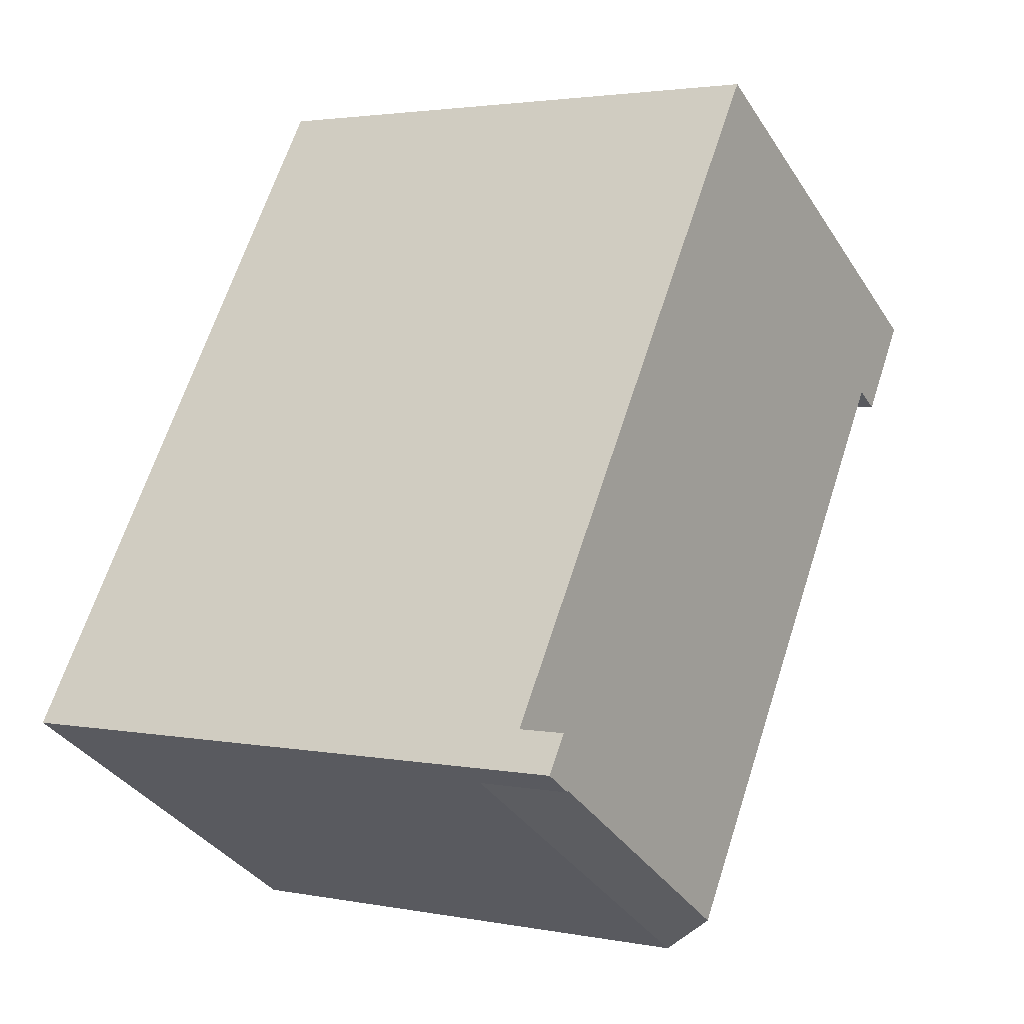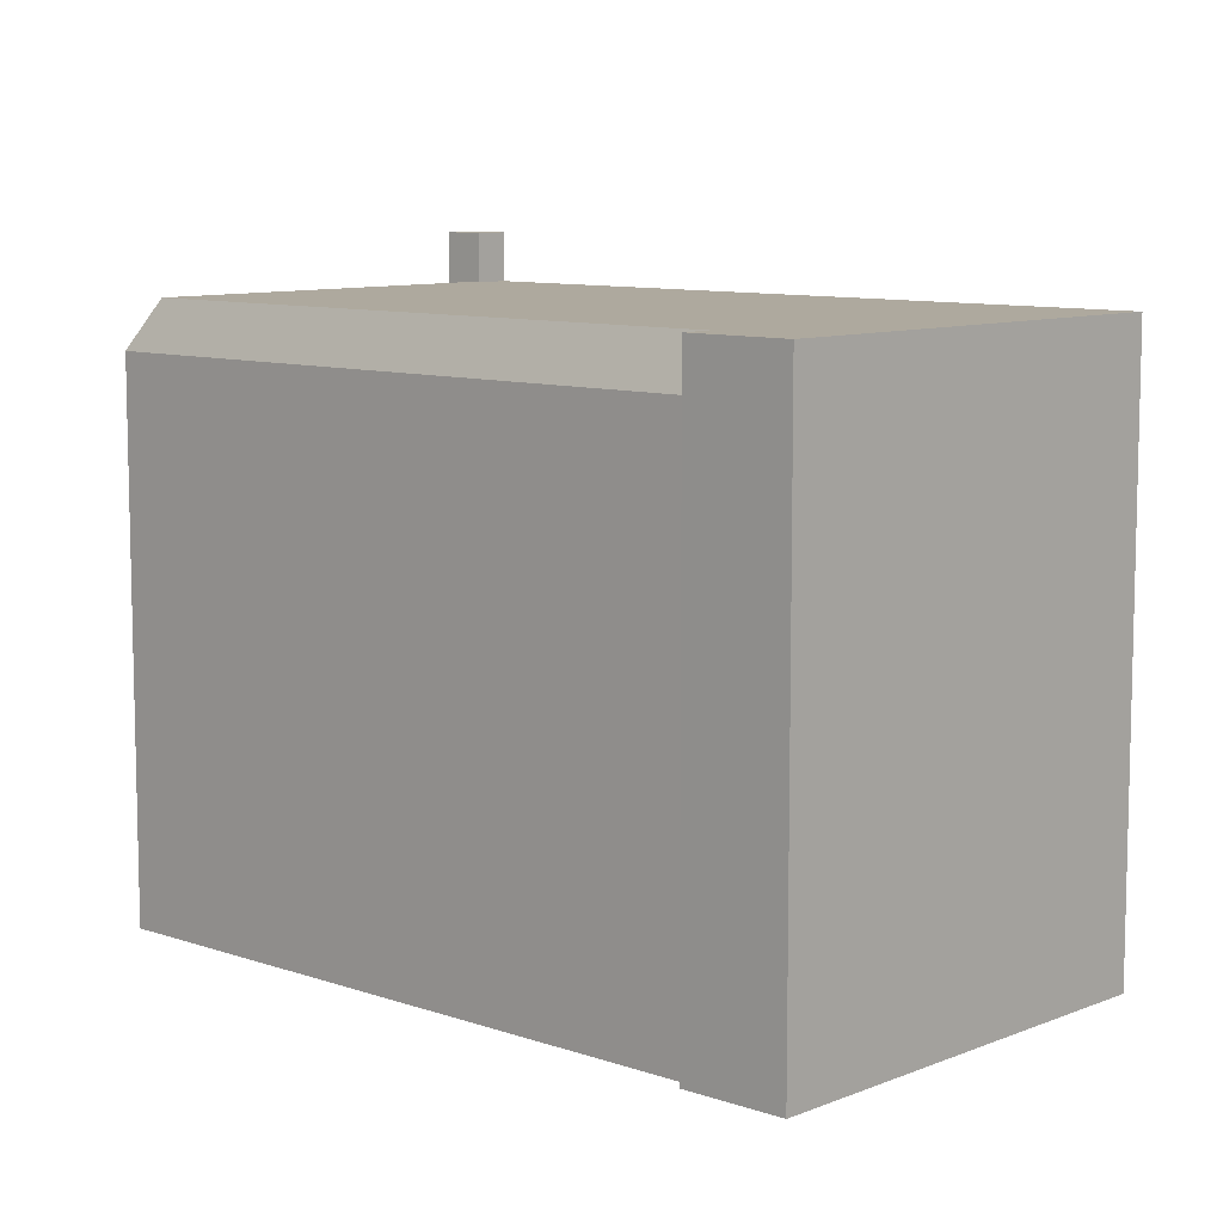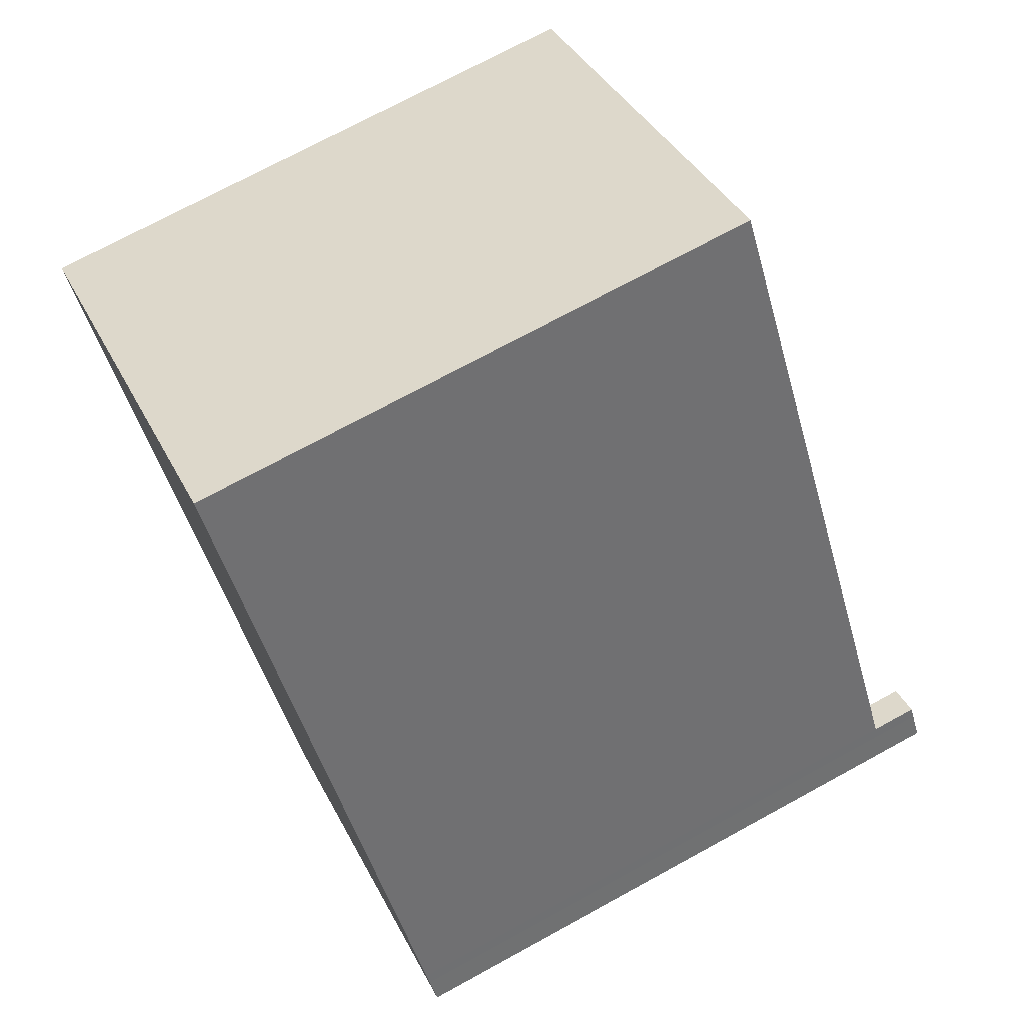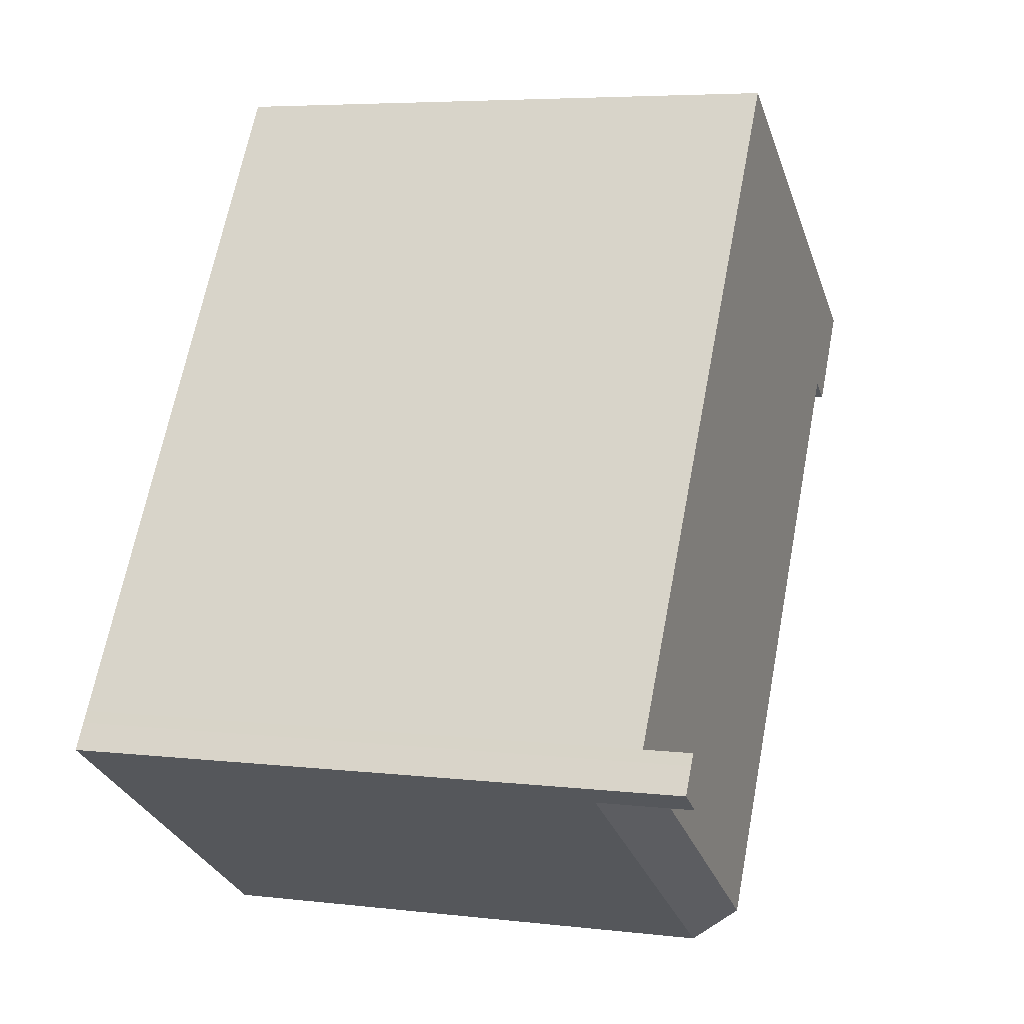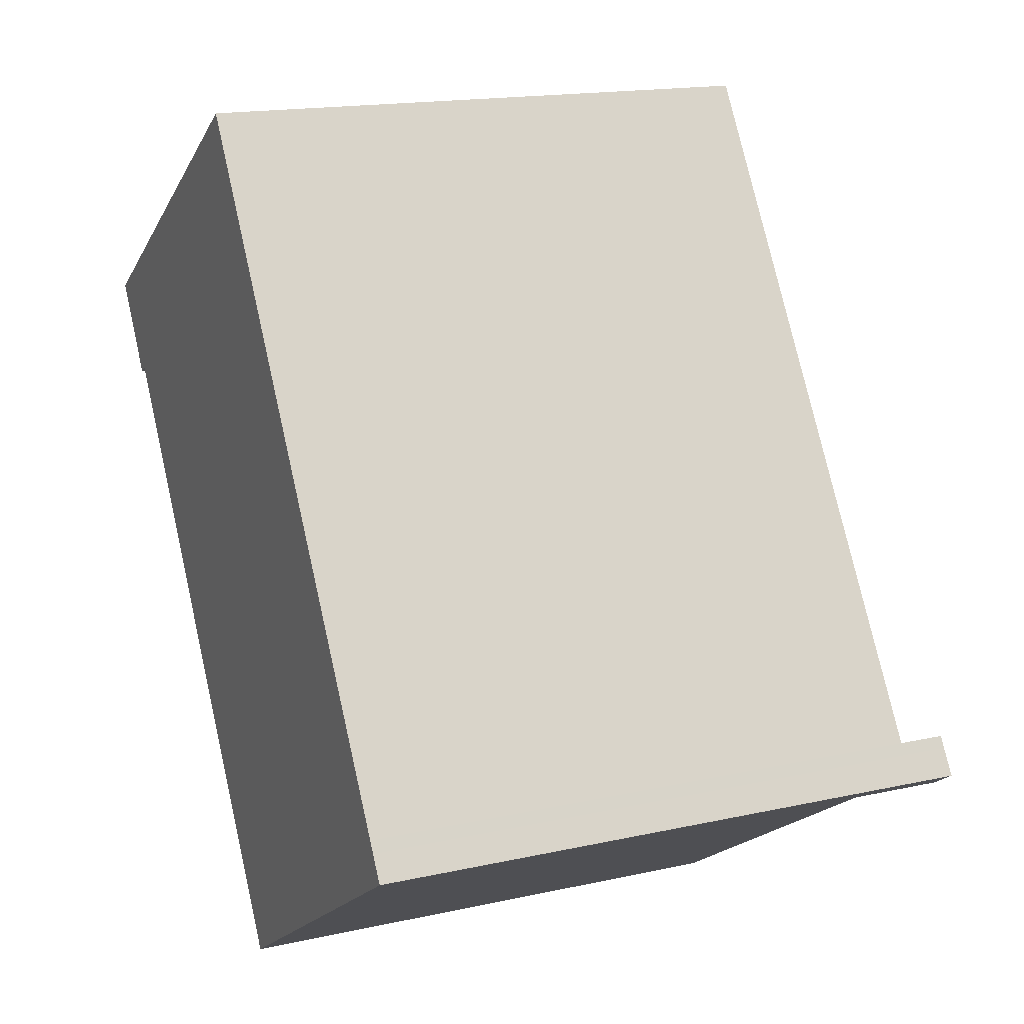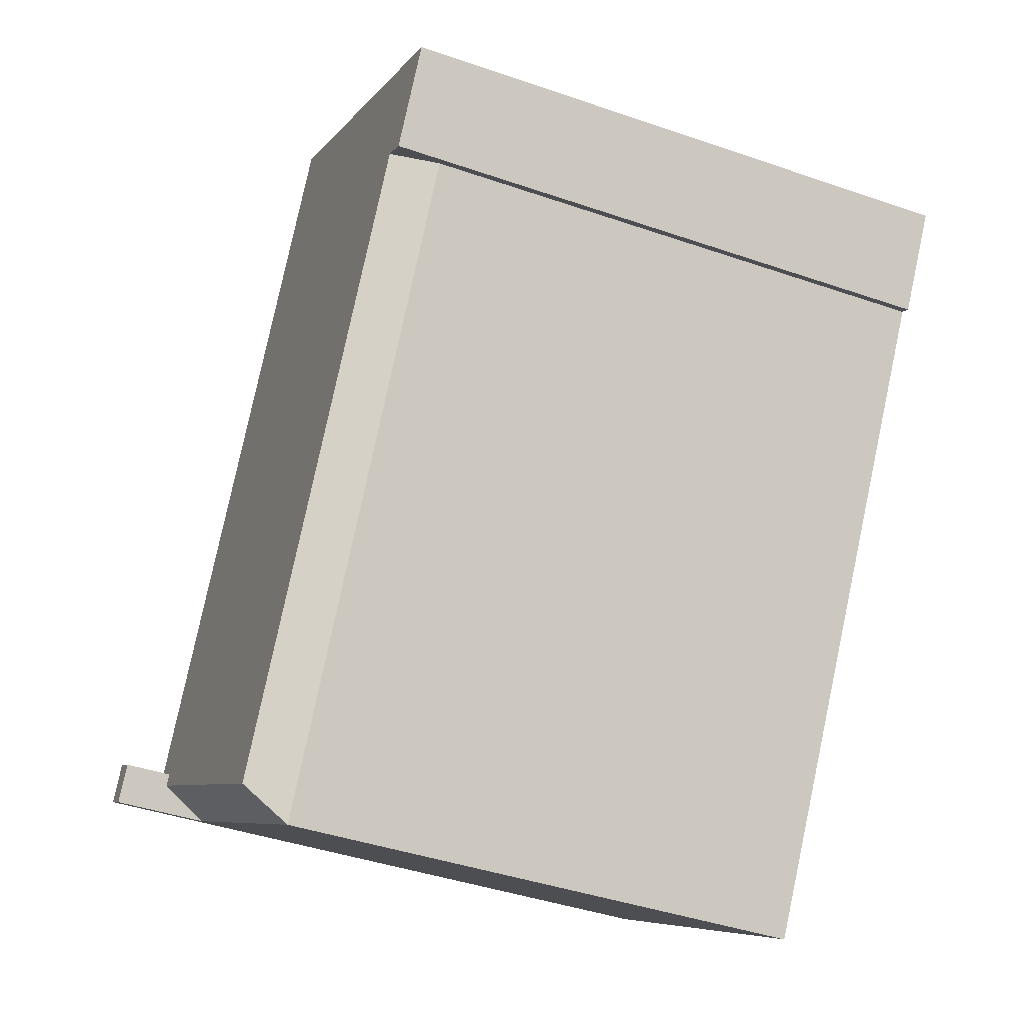
<metadata>
{"format":"obj","ext":"obj","renderer":"f3d","projection":"perspective","resolution":1024,"background":"white","views":[{"elev":2.6,"azim":124.3,"up":"+Z"},{"elev":9.1,"azim":-79.8,"up":"+Y"},{"elev":72.8,"azim":61.4,"up":"+Z"},{"elev":5.5,"azim":110.1,"up":"+Z"},{"elev":16.7,"azim":65.8,"up":"+Z"},{"elev":-41.7,"azim":-112.7,"up":"+Z"}]}
</metadata>
<code>
v 6.522 6.401 -3.702
v 7.078 6.401 -3.346
v 7.207 6.401 -3.548
v 6.652 6.401 -3.905
v 6.652 6.401 -3.905
v 7.207 6.401 -3.548
v 7.508 6.401 -4.015
v 6.952 6.401 -4.372
v -7.653 5.496 3.842
v -0.4941 5.496 8.441
v -6.062 5.496 2.466
v -7.653 5.496 3.842
v -6.366 5.496 2.27
v -6.562 5.496 2.144
v -7.653 5.496 3.842
v -6.062 5.496 2.466
v -6.366 5.496 2.27
v -6.062 5.496 2.466
v 6.652 5.496 -3.905
v 0.5479 5.496 -7.825
v -0.4941 5.496 8.441
v 7.078 5.496 -3.346
v 6.522 5.496 -3.702
v -6.062 5.496 2.466
v 6.522 5.496 -3.702
v 6.652 5.496 -3.905
v -6.062 5.496 2.466
v -0.4941 5.496 8.441
v 6.522 5.496 -3.702
v 0.5479 5.496 -7.825
v 6.652 5.496 -3.905
v 6.952 4.591 -4.372
v 0.5439 4.592 -8.488
v 0.5479 5.496 -7.825
v 6.952 4.591 -4.372
v -6.366 4.592 2.27
v -6.062 5.496 2.466
v 0.5479 5.496 -7.825
v -6.366 4.592 2.27
v 0.5479 5.496 -7.825
v 0.5439 4.592 -8.488
v 6.522 5.496 -3.702
v 7.078 5.496 -3.346
v 7.078 6.401 -3.346
v 6.522 6.401 -3.702
v 7.078 5.496 -3.346
v 7.207 5.496 -3.548
v 7.207 6.401 -3.548
v 7.078 6.401 -3.346
v 7.207 5.496 -3.548
v 7.508 4.591 -4.015
v 7.508 6.401 -4.015
v 7.207 6.401 -3.548
v 7.207 5.496 -3.548
v 7.508 6.401 -4.015
v -0.4941 -5.47 8.441
v 7.078 -5.47 -3.346
v 7.078 5.496 -3.346
v -0.4941 5.496 8.441
v 7.078 -5.47 -3.346
v 7.207 -5.47 -3.548
v 7.207 5.496 -3.548
v 7.078 5.496 -3.346
v 7.357 -5.47 -3.782
v 7.508 -5.47 -4.015
v 7.508 4.591 -4.015
v 7.207 5.496 -3.548
v 7.207 -5.47 -3.548
v 7.357 -5.47 -3.782
v 7.207 5.496 -3.548
v 7.357 -5.47 -3.782
v 7.508 4.591 -4.015
v 6.952 6.401 -4.372
v 7.508 6.401 -4.015
v 7.508 4.591 -4.015
v 6.952 4.591 -4.372
v 0.5439 4.592 -8.488
v 6.952 4.591 -4.372
v 6.952 -5.47 -4.372
v 0.5439 -5.47 -8.488
v 6.952 4.591 -4.372
v 7.508 4.591 -4.015
v 7.508 -5.47 -4.015
v 6.952 -5.47 -4.372
v 6.652 6.401 -3.905
v 6.952 6.401 -4.372
v 6.652 5.496 -3.905
v 6.652 5.496 -3.905
v 6.952 6.401 -4.372
v 6.952 4.591 -4.372
v 6.522 6.401 -3.702
v 6.652 6.401 -3.905
v 6.652 5.496 -3.905
v 6.522 5.496 -3.702
v -6.562 5.496 2.144
v -6.366 4.592 2.27
v -6.366 -5.47 2.27
v -6.562 -5.47 2.144
v -6.562 5.496 2.144
v -6.366 5.496 2.27
v -6.366 4.592 2.27
v -6.366 5.496 2.27
v -6.062 5.496 2.466
v -6.366 4.592 2.27
v -7.653 5.496 3.842
v -6.562 5.496 2.144
v -6.562 -5.47 2.144
v -7.653 -5.47 3.842
v -7.653 -5.47 3.842
v -0.4941 -5.47 8.441
v -0.4941 5.496 8.441
v -7.653 5.496 3.842
v -6.366 4.592 2.27
v 0.5439 4.592 -8.488
v 0.5439 -5.47 -8.488
v -6.366 -5.47 2.27
v -6.562 -5.47 2.144
v -6.366 -5.47 2.27
v 0.5439 -5.47 -8.488
v 6.952 -5.47 -4.372
v 7.508 -5.47 -4.015
v 7.357 -5.47 -3.782
v 7.207 -5.47 -3.548
v 7.078 -5.47 -3.346
v -0.4941 -5.47 8.441
v -7.653 -5.47 3.842
g CDNNDG02_0005000
f 4 1 3
f 3 1 2
f 5 6 8
f 7 8 6
f 9 10 11
f 12 13 14
f 15 16 17
f 18 19 20
f 21 22 23
f 24 25 26
f 27 28 29
f 30 31 32
f 33 34 35
f 36 37 38
f 39 40 41
f 45 42 44
f 44 42 43
f 47 48 46
f 46 48 49
f 50 51 52
f 53 54 55
f 59 56 58
f 57 58 56
f 60 62 63
f 60 61 62
f 64 65 66
f 67 68 69
f 70 71 72
f 75 76 74
f 73 74 76
f 80 77 78
f 78 79 80
f 82 83 84
f 81 82 84
f 85 86 87
f 88 89 90
f 91 93 94
f 91 92 93
f 96 97 98
f 95 96 98
f 99 100 101
f 102 103 104
f 105 106 107
f 108 105 107
f 109 111 112
f 111 109 110
f 114 115 116
f 113 114 116
f 118 124 125
f 120 123 124
f 126 118 125
f 118 119 124
f 120 122 123
f 119 120 124
f 120 121 122
f 117 118 126

</code>
